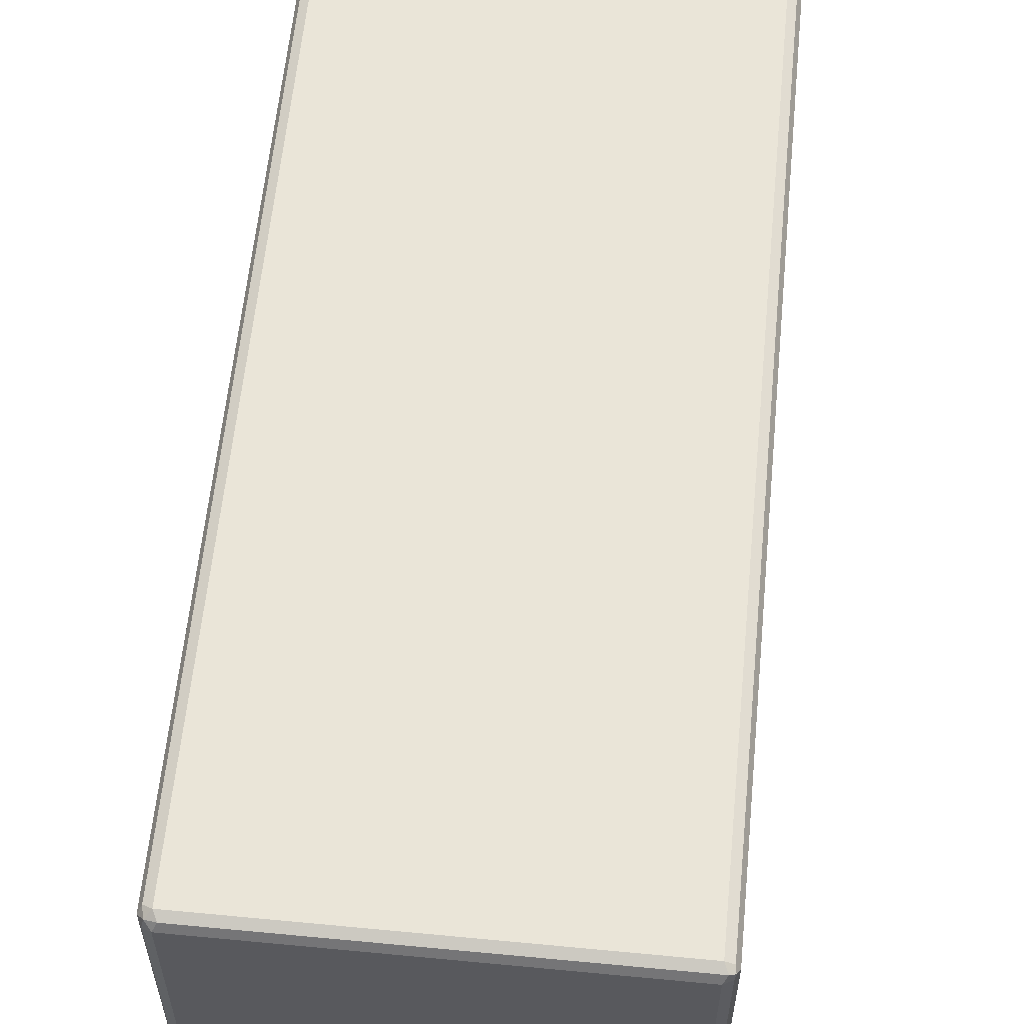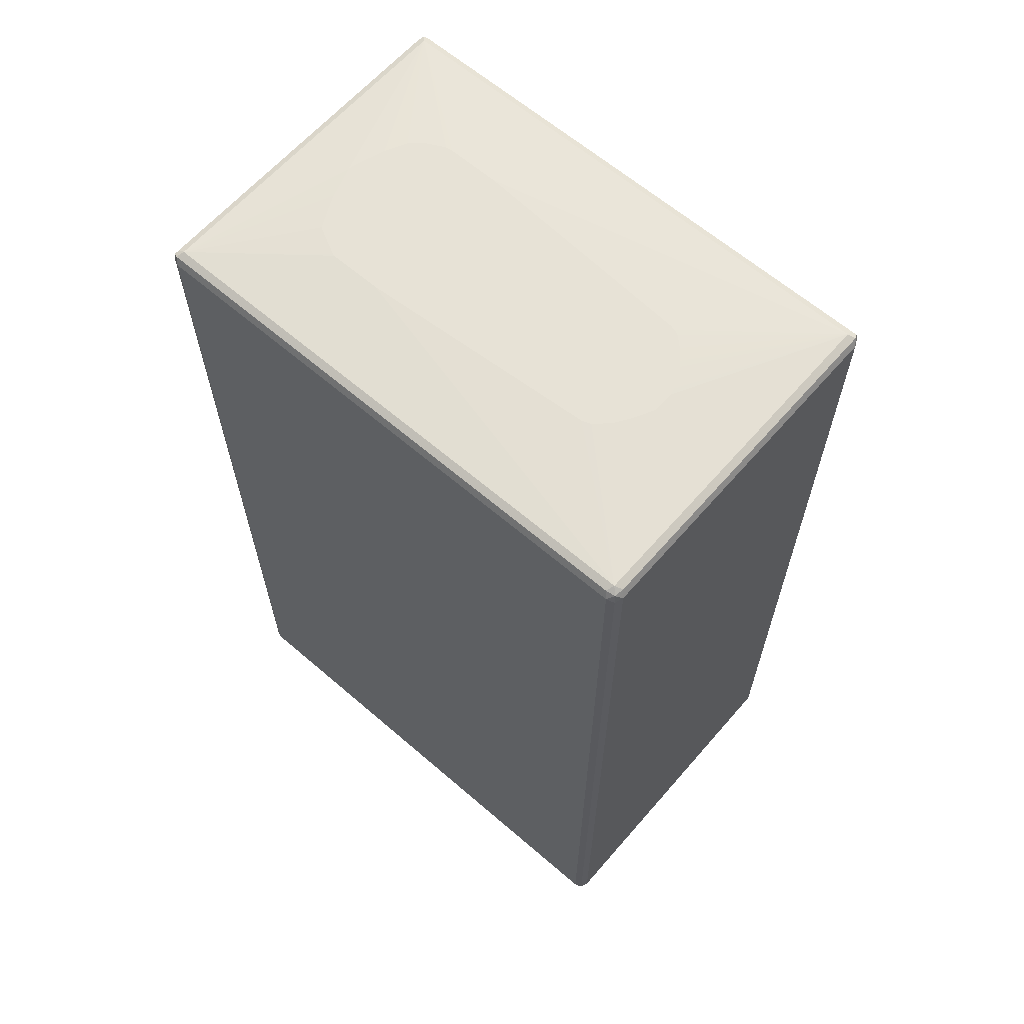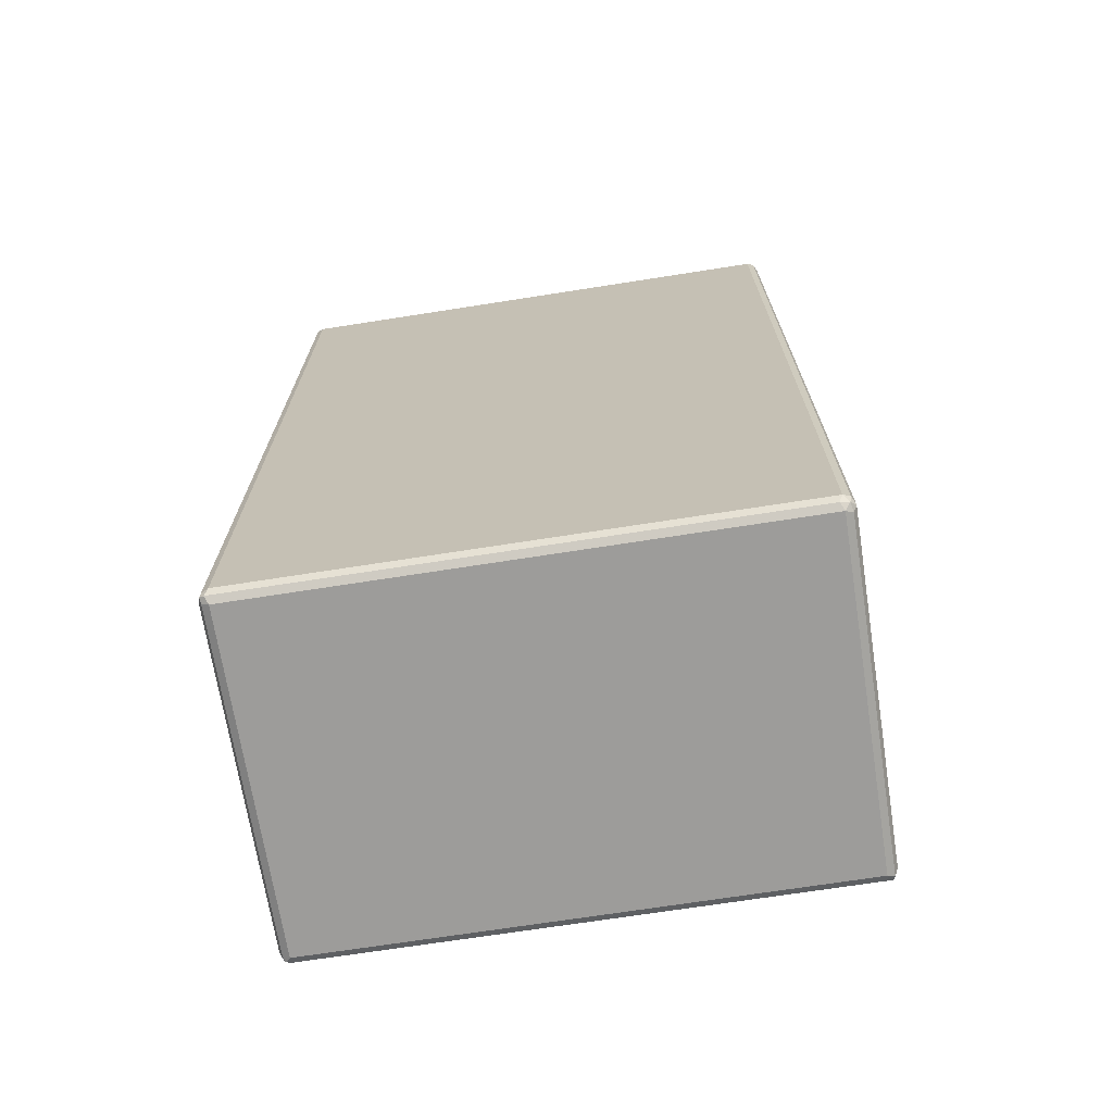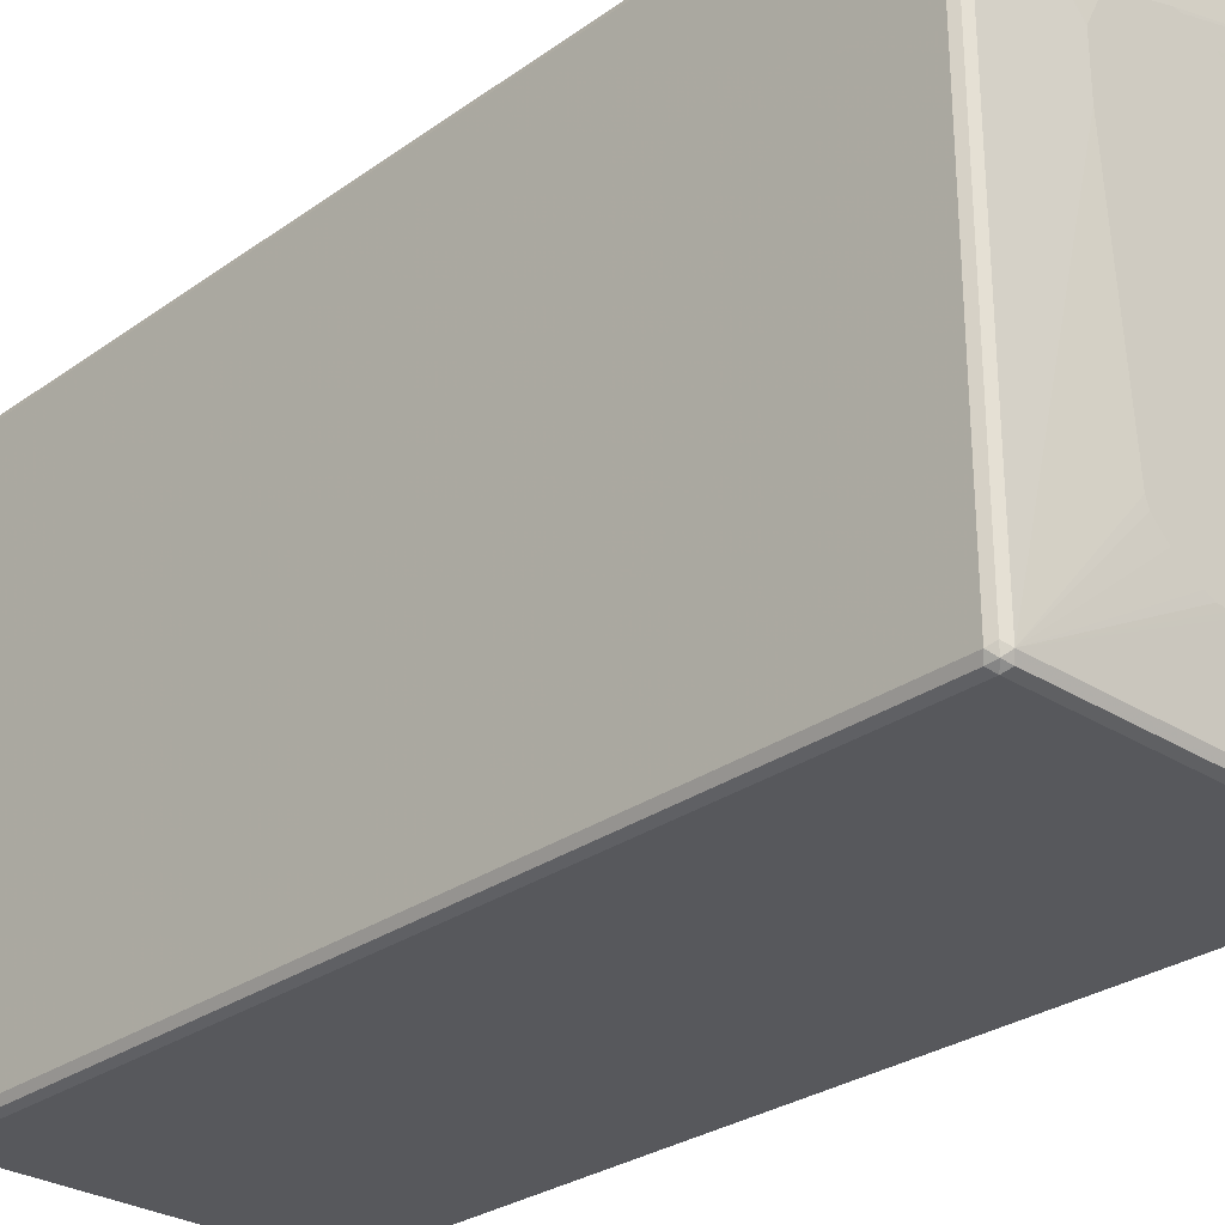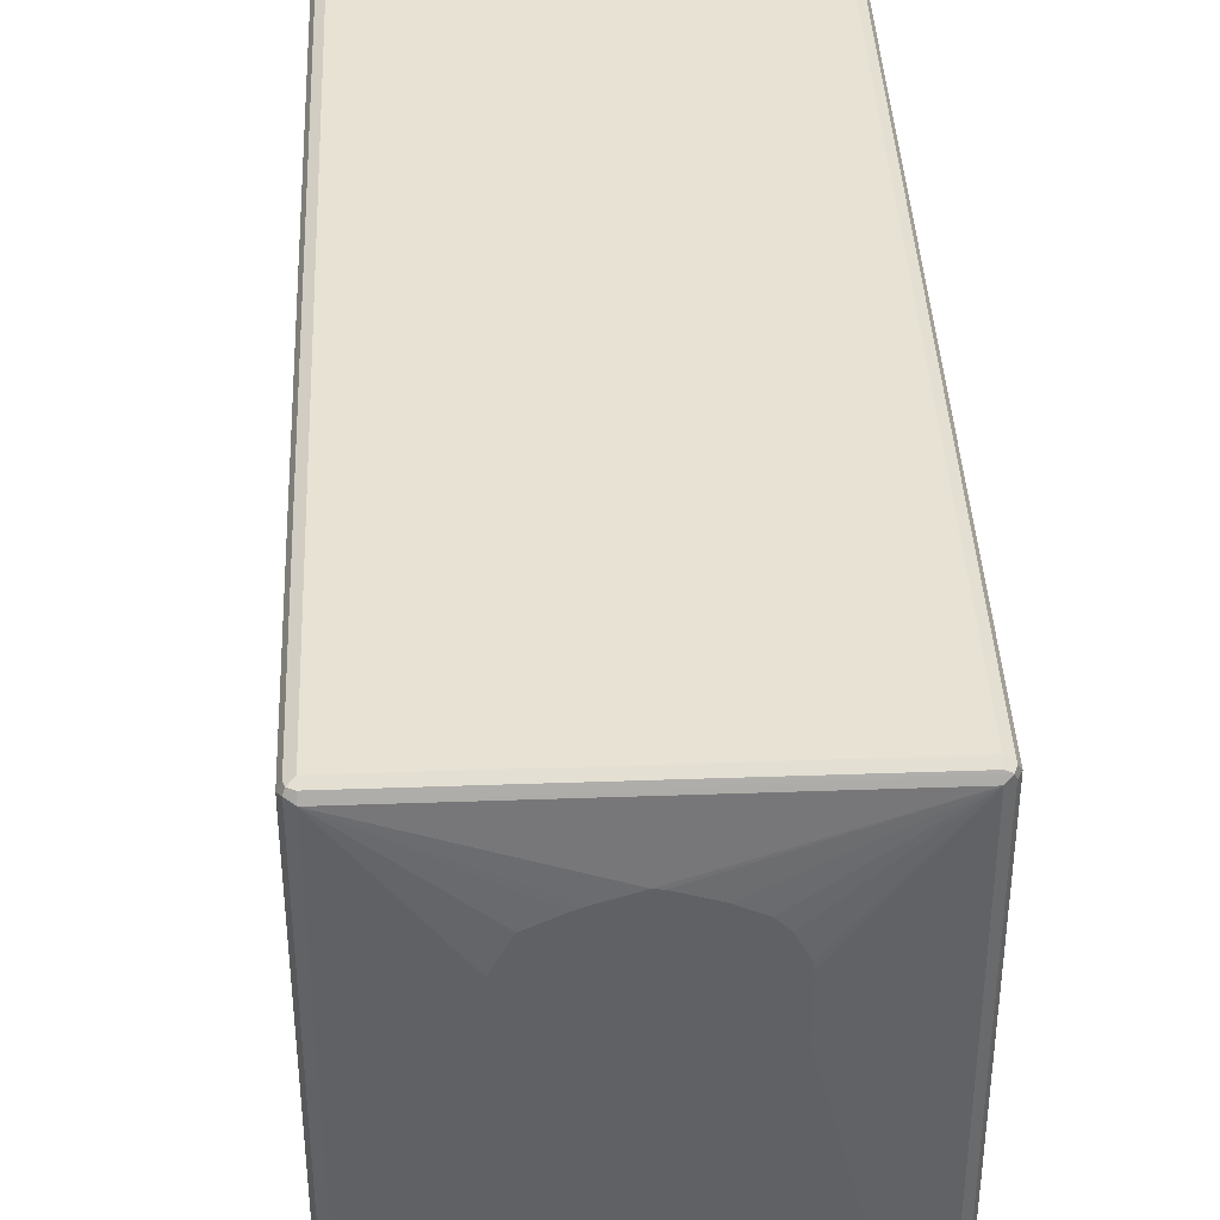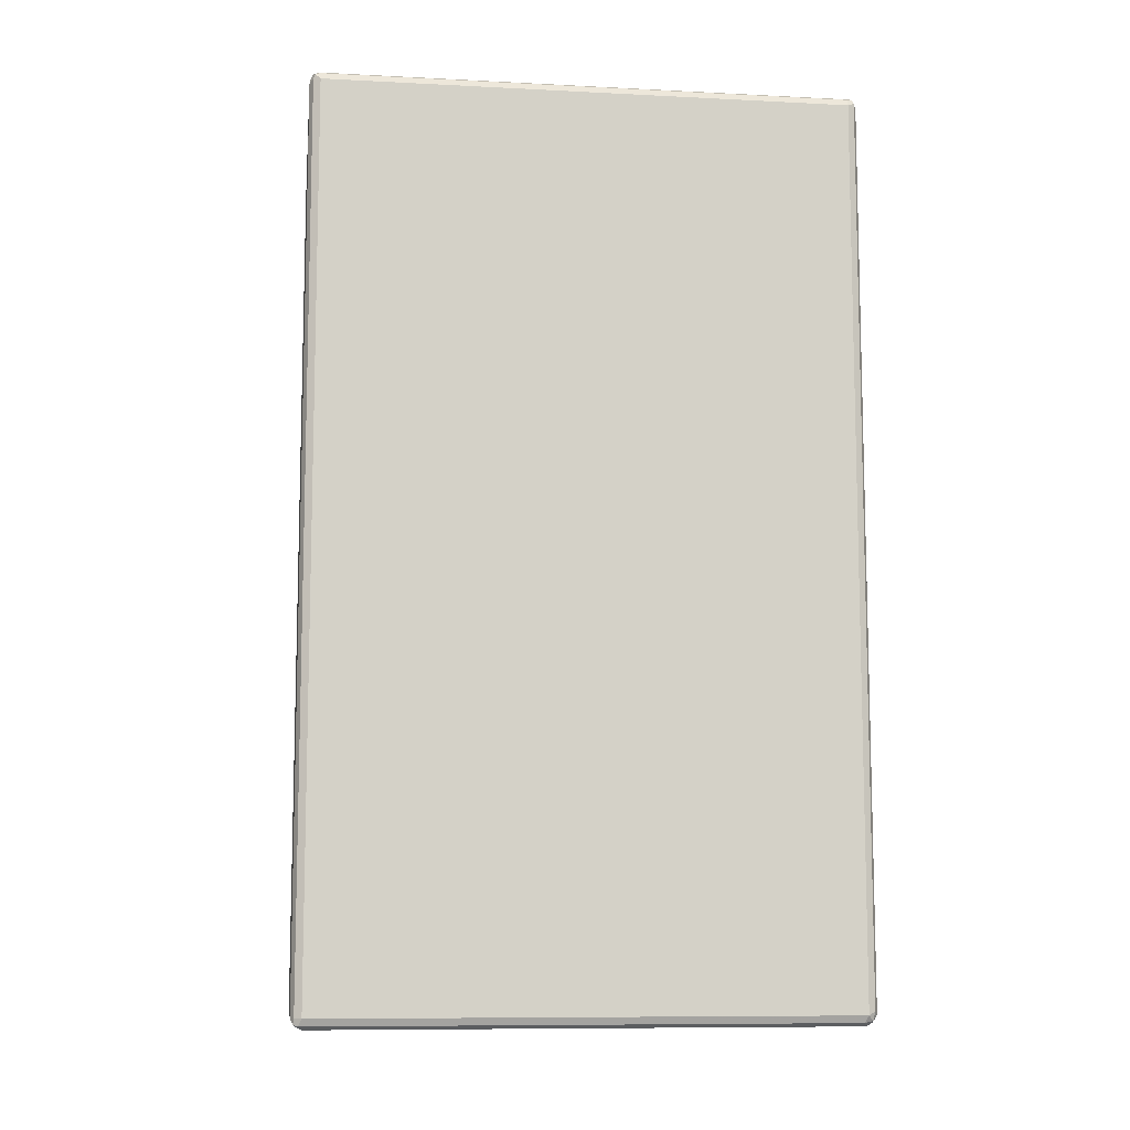
<metadata>
{"format":"obj","ext":"obj","renderer":"f3d","projection":"perspective","resolution":1024,"background":"white","views":[{"elev":59.5,"azim":5.6,"up":"+Z"},{"elev":63.3,"azim":131.0,"up":"+Y"},{"elev":-70.0,"azim":-81.1,"up":"+Y"},{"elev":-28.7,"azim":136.5,"up":"+Z"},{"elev":39.8,"azim":177.5,"up":"+Z"},{"elev":-9.5,"azim":-97.5,"up":"+Y"}]}
</metadata>
<code>
v -0.2848 -0.801 0.4628
v -0.2966 -0.7951 0.4569
v -0.2937 -0.8099 0.4539
v -0.2789 -0.8129 0.4569
v 0.2848 -0.801 0.4628
v -0.2848 0.712 0.4628
v -0.3026 -0.801 0.445
v -0.2966 0.718 0.4569
v -0.2966 -0.8129 0.4391
v -0.2848 -0.8189 0.445
v 0.2907 -0.8129 0.4569
v 0.2966 -0.801 0.4569
v 0.2848 0.712 0.4628
v -0.2848 0.7238 0.4569
v -0.3026 -0.801 -0.445
v -0.3026 0.712 0.445
v -0.2937 0.7253 0.4539
v -0.2966 -0.8129 -0.451
v 0.2848 -0.8189 0.445
v -0.2848 -0.8189 -0.445
v 0.2966 -0.8129 0.445
v 0.2981 -0.8099 0.4539
v 0.3026 -0.801 0.445
v 0.2966 0.712 0.4569
v 0.2937 0.7209 0.4583
v 0.2848 0.7238 0.4569
v -0.2966 -0.801 -0.4569
v -0.3026 0.712 -0.445
v -0.2966 0.7238 0.445
v -0.2981 0.7209 -0.4539
v -0.2966 0.7238 -0.445
v 0.2848 0.7297 0.445
v -0.2848 0.7297 0.445
v -0.2848 0.7297 -0.445
v -0.2937 -0.8099 -0.4583
v -0.2848 -0.8129 -0.4569
v 0.2848 -0.8189 -0.445
v 0.2966 -0.8129 -0.445
v 0.3026 -0.801 -0.445
v 0.3026 0.712 0.445
v 0.2966 0.7238 0.451
v -0.2848 -0.801 -0.4628
v -0.2966 0.712 -0.4569
v -0.2848 0.712 -0.4628
v -0.2907 0.7238 -0.4569
v 0.2848 0.7297 -0.445
v 0.1382 0.7409 0.2534
v 0.1372 0.7409 0.2563
v 0.1193 0.7409 0.2919
v 0.1114 0.7409 0.306
v 0.06653 0.7409 0.3285
v 0.05338 0.7409 0.3339
v 0 0.7409 0.3518
v -0.01197 0.7409 0.3502
v -0.06541 0.7409 0.3324
v -0.101 0.7409 0.3146
v -0.1188 0.7409 0.2968
v -0.1366 0.7409 0.2611
v -0.1382 0.7409 0.2492
v -0.1382 0.7409 0.1602
v -0.1102 0.7409 -0.2314
v -0.1082 0.7409 -0.2399
v -0.1034 0.7409 -0.2503
v -0.08786 0.7409 -0.2669
v -0.07003 0.7409 -0.2815
v -0.06126 0.7409 -0.2881
v -0.02571 0.7409 -0.3059
v -0.0144 0.7409 -0.3088
v 0.2848 -0.8129 -0.4569
v 0.2937 -0.8143 -0.4539
v 0.2966 -0.807 -0.4569
v 0.3026 0.712 -0.445
v 0.2966 0.7238 -0.4391
v 0.2848 -0.801 -0.4628
v 0.2848 0.712 -0.4628
v 0.2789 0.7238 -0.4569
v 0.0008295 0.7409 -0.3085
v 0.02157 0.7409 -0.308
v 0.03667 0.7409 -0.3008
v 0.05717 0.7409 -0.2901
v 0.07963 0.7409 -0.2755
v 0.09788 0.7409 -0.2581
v 0.105 0.7409 -0.2503
v 0.1102 0.7409 -0.2348
v 0.1382 0.7409 0.1644
v 0.2937 0.7209 -0.4539
v 0.2966 0.7061 -0.4569
f 1 2 3
f 36 74 69
f 37 69 70
f 37 70 38
f 38 70 71
f 39 71 87
f 39 87 72
f 40 72 73
f 40 73 41
f 42 44 75
f 42 75 74
f 44 45 76
f 44 76 75
f 46 68 77
f 46 77 78
f 46 78 79
f 46 79 80
f 46 80 81
f 36 42 74
f 35 42 36
f 34 76 45
f 34 46 76
f 32 53 33
f 33 53 54
f 33 54 55
f 33 55 56
f 33 56 57
f 33 57 58
f 33 58 59
f 33 59 60
f 46 81 82
f 33 60 34
f 34 61 62
f 34 62 63
f 34 63 64
f 34 64 65
f 34 65 66
f 34 66 67
f 34 67 68
f 34 68 46
f 34 60 61
f 32 52 53
f 46 82 83
f 46 84 85
f 47 57 56
f 47 56 55
f 47 55 54
f 47 54 53
f 47 53 52
f 47 52 51
f 47 51 50
f 47 50 49
f 47 49 48
f 69 74 71
f 69 71 70
f 71 74 75
f 71 75 87
f 72 87 86
f 72 86 73
f 75 76 86
f 75 86 87
f 47 58 57
f 47 59 58
f 47 60 59
f 47 61 60
f 46 73 86
f 46 86 76
f 47 85 84
f 47 84 83
f 47 83 82
f 47 82 81
f 47 81 80
f 47 80 79
f 46 83 84
f 47 79 78
f 47 77 68
f 47 68 67
f 47 67 66
f 47 66 65
f 47 65 64
f 47 64 63
f 47 63 62
f 47 62 61
f 47 78 77
f 32 51 52
f 38 71 39
f 32 49 50
f 7 15 18
f 7 18 9
f 7 16 28
f 7 28 15
f 8 17 16
f 9 18 20
f 9 20 10
f 10 20 37
f 10 37 19
f 11 21 22
f 11 22 12
f 11 19 21
f 12 22 23
f 12 23 40
f 12 40 24
f 13 24 25
f 13 25 26
f 6 17 8
f 6 14 17
f 6 26 14
f 6 13 26
f 1 3 4
f 1 4 11
f 1 11 5
f 1 5 13
f 1 13 6
f 1 6 8
f 1 8 2
f 2 7 3
f 14 26 17
f 2 8 16
f 3 7 9
f 3 9 10
f 3 10 4
f 4 10 19
f 32 50 51
f 5 11 12
f 5 12 24
f 5 24 13
f 2 16 7
f 15 27 18
f 4 19 11
f 15 43 27
f 25 40 41
f 25 41 32
f 25 32 26
f 27 42 35
f 27 43 44
f 27 44 42
f 28 30 43
f 29 31 30
f 24 40 25
f 30 44 43
f 30 45 44
f 32 41 73
f 32 73 46
f 32 46 85
f 32 85 47
f 32 47 48
f 32 48 49
f 15 28 43
f 30 31 34
f 23 72 40
f 30 34 45
f 21 23 22
f 16 17 29
f 23 39 72
f 16 29 30
f 16 30 28
f 17 31 29
f 17 32 33
f 17 33 34
f 17 34 31
f 18 27 35
f 17 26 32
f 18 36 20
f 19 37 38
f 19 38 21
f 20 36 69
f 20 69 37
f 18 35 36
f 21 39 23
f 21 38 39

</code>
